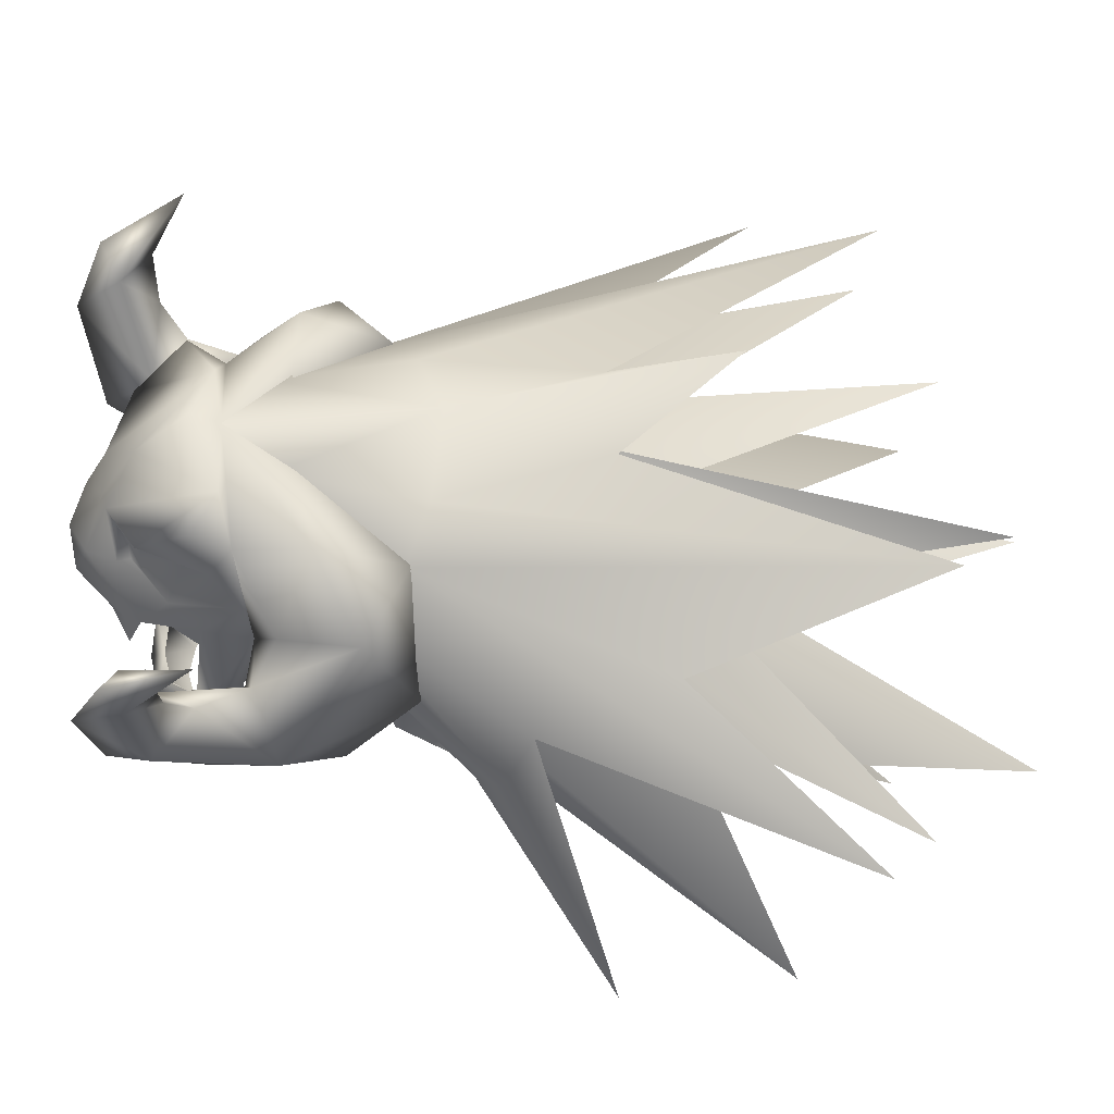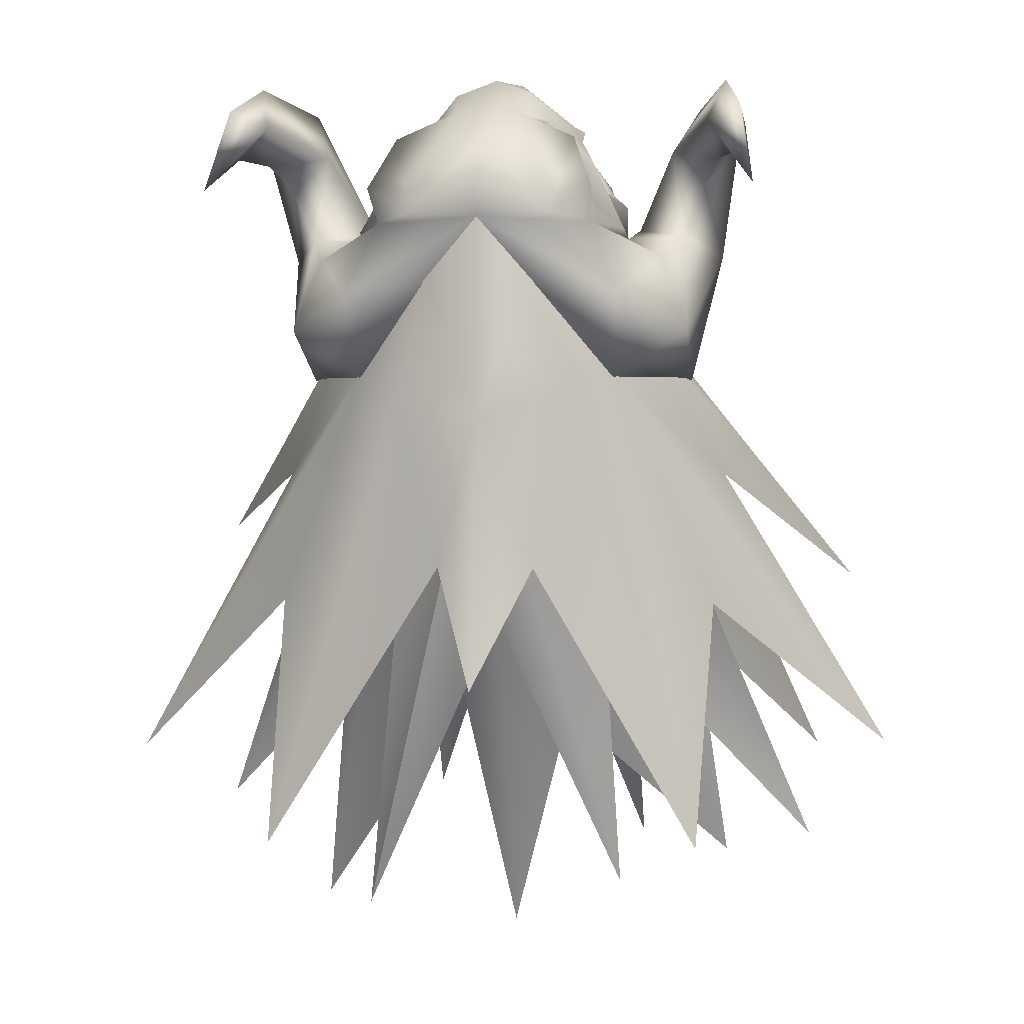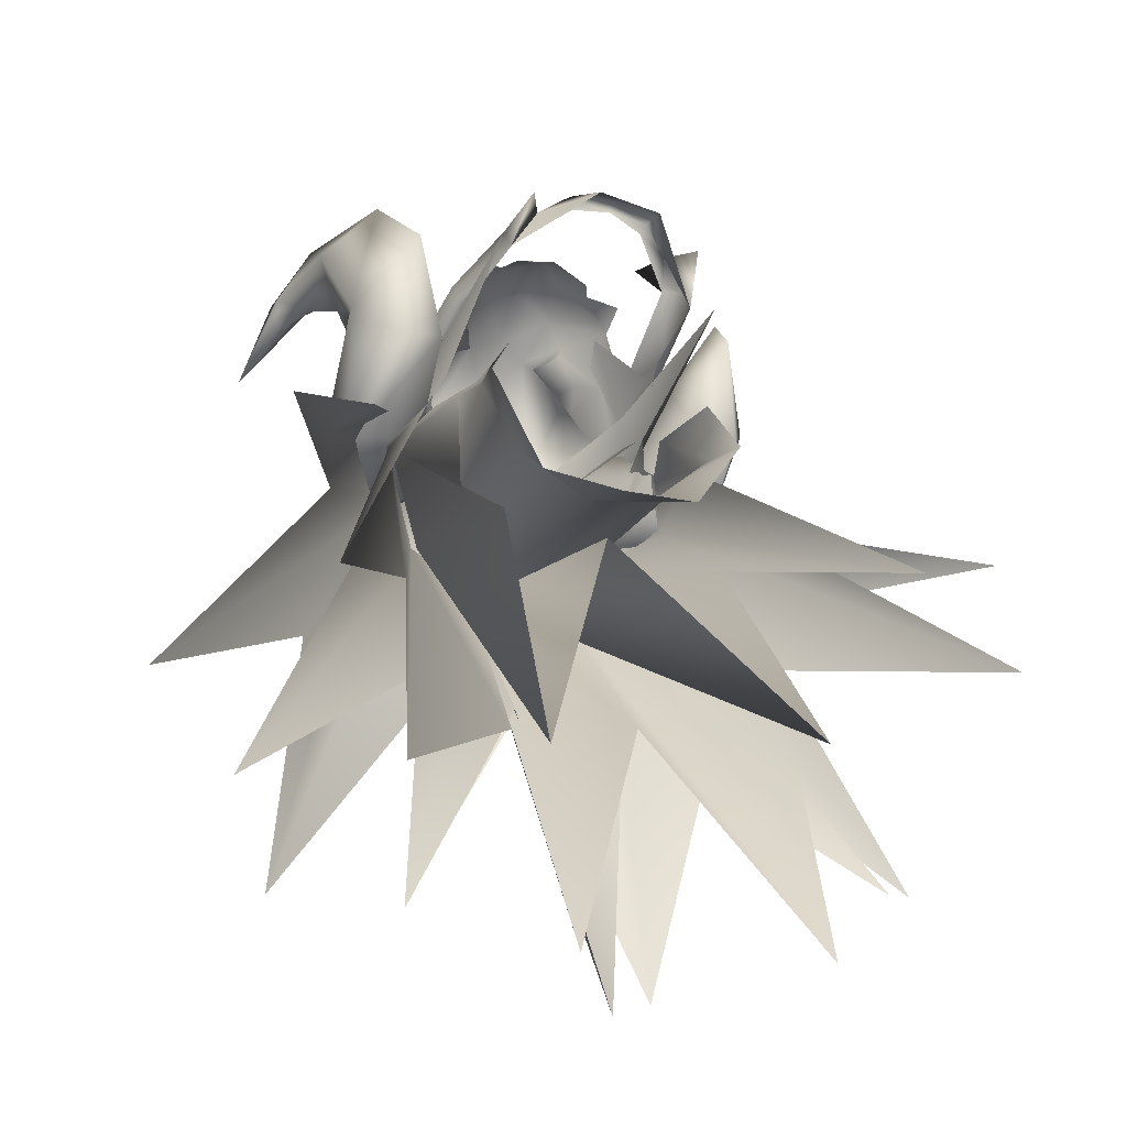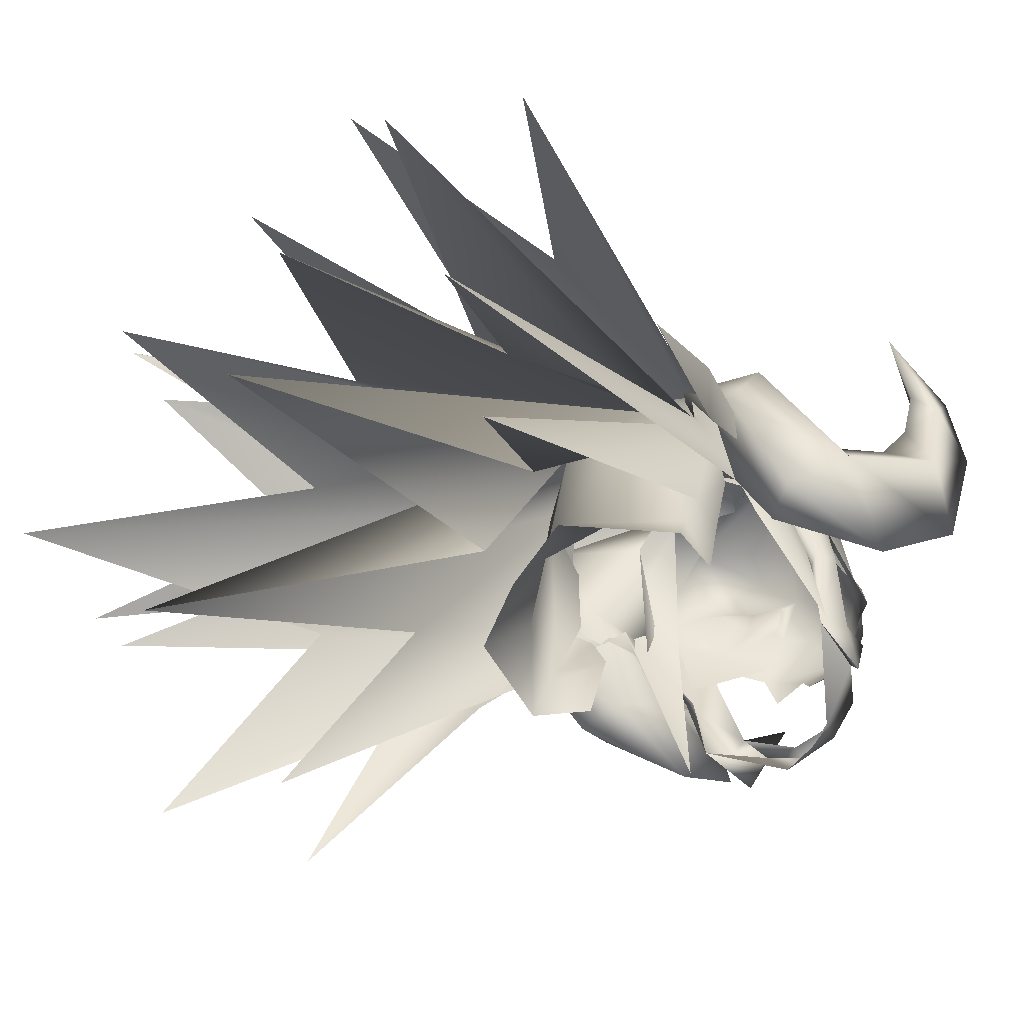
<metadata>
{"format":"obj","ext":"obj","renderer":"f3d","projection":"perspective","resolution":1024,"background":"white","views":[{"elev":53.2,"azim":84.5,"up":"+Y"},{"elev":1.6,"azim":-171.4,"up":"+Z"},{"elev":-37.2,"azim":-26.7,"up":"+Z"},{"elev":-55.1,"azim":-122.1,"up":"+Y"}]}
</metadata>
<code>
g mesh00
v -14.88 52.84 -9.027
v -21.33 40.83 -17.77
v -12.96 50.87 -7.725
v -4.592 49.29 -9.149
v -4.894 45.55 -13.3
v -8.094 45.77 -6.87
v -9.966 55.94 -6.105
v -19.05 38.61 -29.42
v -7.4 56.21 -1.206
v 14.88 52.84 -9.025
v 7.845 59.86 0.234
v 12.95 50.87 -7.724
v -9.182 57.61 -4.589
v -13.4 37.46 -23.58
v -7.81 50.92 -5.065
v 12.55 66.3 -32.57
v 7.656 63.13 -4.825
v 13.24 59.2 -18.67
v 7.494 48.38 -6.112
v 7.81 50.92 -5.065
v 6.161 51.96 -2.465
v -13.66 55.33 -10.88
v -4.838 64.91 -6.372
v -7.656 63.13 -4.825
v -3.184 66.07 1.721
v -3.184 66.07 1.721
v -7.656 63.13 -4.825
v -9.111 60.66 -2.26
v 0 49.53 -11.04
v 13.66 55.33 -10.88
v 14.88 52.84 -9.025
v 21.32 40.24 -14.76
v 3.184 66.07 1.721
v 7.656 63.13 -4.825
v 4.838 64.91 -6.372
v 9.111 60.66 -2.26
v 7.656 63.13 -4.825
v 3.184 66.07 1.721
v -0.001436 59.05 -19.7
v 0 66.2 -7.272
v 7.369 61.3 -36.85
v 0 66.53 -7.47
v -3.061 64.84 -16.34
v -4.838 64.91 -6.372
v -12.55 64.2 -32.68
v -7.656 63.13 -4.825
v -13.25 59.2 -18.67
v 7.167 61.35 -4.087
v 18.83 50.01 -31.92
v 4.673 64.4 -6.664
v 6.495 57.94 -19.87
v 0 66.2 -7.272
v 7.369 61.3 -36.85
v 11.39 48.49 -20.02
v 13.15 47.05 -38.98
v 4.555 64.87 -5.523
v 3.522 50.65 -25.05
v 0 66.19 -6.476
v -19.05 38.61 -29.42
v -9.966 55.94 -6.105
v -11.39 48.93 -20.85
v -7.167 61.35 -4.087
v -4.555 64.87 -5.523
v 7.167 61.35 -4.087
v 9.966 55.94 -6.105
v 19.05 36.25 -25.36
v 7.4 56.21 -1.206
v -6.479 46.65 -3.578
v -6.161 51.96 -2.465
v -7.494 48.41 -5.981
v -7.81 50.92 -5.065
v -4.538 61.76 -7.52
v -13.25 59.2 -18.67
v -23.53 53.55 -27.43
v -7.656 63.13 -4.825
v -9.111 60.66 -2.26
v -7.845 59.86 0.234
v 6.479 46.65 -3.578
v 7.494 48.38 -6.112
v 8.094 45.78 -6.765
v 4.592 49.29 -9.149
v 4.894 45.47 -12.29
v 0 45.33 -13.31
v 7.845 59.86 0.234
v 9.111 60.66 -2.26
v 7.656 63.13 -4.825
v 23.52 54.8 -28.38
v 13.24 59.2 -18.67
v -7.374 56.77 -36.02
v -6.499 57.94 -19.87
v -4.673 64.4 -6.664
v -18.84 52.37 -33.47
v -7.167 61.35 -4.087
v -0.001436 47.29 -15.27
v 0 64.98 -7.953
v 7.252 37.33 -32.76
v 4.771 63.43 -6.64
v 6.789 46.39 -15.96
v 9.182 57.61 -4.589
v 13.39 36.26 -20.64
v 7.81 50.92 -5.065
v -13.4 37.46 -23.58
v -9.182 57.61 -4.589
v -6.793 46.44 -16.15
v -4.771 63.43 -6.64
v -7.256 39.71 -35.6
v 0 64.98 -7.953
v -0.001436 47.29 -15.27
v -0.001436 50.81 -39.73
v -3.526 52.02 -26.34
v -13.15 43.39 -36.12
v -11.39 48.93 -20.85
v 4.838 64.91 -6.372
v 2.613 64.85 -16.31
v 0 66.53 -7.47
v -0.001436 69.3 -23.18
v -3.061 64.84 -16.34
v 7.81 50.92 -5.065
v 7.494 48.38 -6.112
v 4.538 61.76 -7.52
v 0 61.82 -9.138
v -4.538 61.76 -7.52
v -7.494 48.41 -5.981
v -6.479 46.65 -3.578
f 1 2 3
f 4 5 6
f 7 8 9
f 10 11 12
f 13 14 15
f 16 17 18
f 19 20 21
f 2 1 22
f 23 24 25
f 26 27 28
f 5 4 29
f 30 31 32
f 32 31 12
f 33 34 35
f 36 37 38
f 39 40 41
f 42 43 44
f 44 43 45
f 44 45 46
f 46 45 47
f 48 49 50
f 50 49 51
f 50 51 52
f 52 51 53
f 54 55 56
f 56 55 57
f 56 57 58
f 59 60 61
f 61 60 62
f 61 62 63
f 56 64 54
f 54 64 65
f 54 65 66
f 66 65 67
f 68 69 70
f 70 69 71
f 70 71 72
f 73 74 75
f 75 74 22
f 75 22 76
f 76 22 1
f 76 1 77
f 77 1 3
f 21 78 79
f 79 78 80
f 79 80 81
f 81 80 82
f 81 82 29
f 29 82 83
f 29 83 5
f 84 31 85
f 85 31 30
f 85 30 86
f 86 30 87
f 86 87 88
f 39 89 40
f 40 89 90
f 40 90 91
f 91 90 92
f 91 92 93
f 94 95 96
f 96 95 97
f 96 97 98
f 98 97 99
f 98 99 100
f 100 99 101
f 102 103 104
f 104 103 105
f 104 105 106
f 106 105 107
f 106 107 108
f 57 109 58
f 58 109 110
f 58 110 63
f 63 110 111
f 63 111 112
f 17 16 113
f 113 16 114
f 113 114 115
f 115 114 116
f 115 116 117
f 118 119 120
f 120 119 81
f 120 81 121
f 121 81 29
f 121 29 122
f 122 29 4
f 122 4 123
f 123 4 6
f 123 6 124
v -7.4 56.21 -1.206
v -6.756 55.18 0.331
v -7.845 59.86 0.234
v -7.206 46.39 4.38
v -6.542 57.63 3.782
v -3.184 66.07 1.721
v -7.488 63.33 -4.506
v -9.966 55.94 -6.105
v -8.437 60.54 -1.588
v -7.4 56.21 -1.206
v -7.845 59.86 0.234
v -7.167 61.35 -4.087
v -7.488 63.33 -4.506
v -4.673 64.4 -6.664
v -7.488 63.33 -4.506
v -7.167 61.35 -4.087
v -9.111 60.66 -2.26
v -7.845 59.86 0.234
v -3.184 66.07 1.721
v 3.184 66.07 1.721
v 4.838 64.91 -6.372
v 0 66.53 -7.47
v 6.542 57.63 3.782
v 7.845 59.86 0.234
v 3.184 66.07 1.721
v 7.206 46.39 4.38
v 6.756 55.18 0.331
v 7.4 56.21 -1.206
v 7.845 59.86 0.234
v 7.4 56.21 -1.206
v 8.437 60.54 -1.588
v 9.966 55.94 -6.105
v 7.488 63.33 -4.506
v 4.673 64.4 -6.664
v 7.488 63.33 -4.506
v 7.167 61.35 -4.087
v 7.167 61.35 -4.087
v 7.488 63.33 -4.506
v 3.184 66.07 1.721
v 7.845 59.86 0.234
v 9.111 60.66 -2.26
v -4.838 64.91 -6.372
v -3.184 66.07 1.721
v 0 66.4 4.546
v -7.81 50.92 -5.065
v -8.215 60.91 -1.772
v -4.538 61.76 -7.52
v 4.538 61.76 -7.52
v 8.215 60.91 -1.772
v 7.81 50.92 -5.065
v -6.944 54.78 4.985
v -4.553 57.3 9.444
v -7.12 58.93 4.308
v -4.855 58.58 8.202
v 6.944 54.78 4.985
v 7.12 58.93 4.308
v 4.553 57.3 9.444
v 4.855 58.58 8.202
v 6.161 51.96 -2.465
v 7.81 50.92 -5.065
v 7.474 55.18 -2.469
v 9.182 57.61 -4.589
v -6.161 51.96 -2.465
v -7.474 55.18 -2.469
v -7.81 50.92 -5.065
v -9.182 57.61 -4.589
f 125 126 127
f 126 128 127
f 127 128 129
f 127 129 130
f 131 132 133
f 133 132 134
f 133 134 135
f 136 137 138
f 132 139 140
f 141 142 143
f 144 145 146
f 147 148 149
f 147 150 148
f 148 150 151
f 148 151 152
f 153 154 155
f 155 154 156
f 155 156 157
f 158 159 160
f 161 162 156
f 163 164 165
f 166 167 146
f 146 167 168
f 146 168 144
f 169 170 171
f 172 173 174
f 175 176 177
f 177 176 178
f 179 180 181
f 181 180 182
f 183 184 185
f 185 184 186
f 187 188 189
f 189 188 190
v 0 59.06 13
v 1.384 56.93 12.94
v 2.321 59.69 12.03
v -4.975 56.5 9.512
v -4.592 56.61 10.37
v -2.321 59.69 12.03
v 7.996 58.41 3.362
v 7.586 56.85 1.981
v 3.584 62.06 -1.094
v -2.018 43.77 7.841
v -4.391 47.58 8.419
v -6.11 47.57 4.882
v -12.09 54.67 11.61
v -13.47 54.46 2.529
v -10.68 50.81 6.616
v 15.28 63.09 9.518
v 13.61 61.33 7.78
v 14.72 64.05 7.867
v 7.082 58.14 -2.675
v 7.996 58.41 3.362
v 3.584 62.06 -1.094
v 10.65 58.02 8.571
v 12.61 59.2 6.481
v 11.36 58.84 3.476
v 7.053 52.99 4.422
v 6.503 52.71 4.542
v 6.11 47.57 4.882
v 6.633 57.57 6.249
v 7.406 53.23 5.769
v 5.136 49.33 7.293
v 6.101 48.6 7.019
v 4.391 47.58 8.419
v 2.018 43.77 7.841
v 6.11 47.57 4.882
v 6.11 47.57 4.882
v 5.62 45.51 7.769
v 4.391 47.58 8.419
v 5.136 49.33 7.293
v 4.391 47.58 8.419
v 4.134 50.93 10.02
v 5.62 45.51 7.769
v 6.101 48.6 7.019
v 5.136 49.33 7.293
v 15.03 65.01 10.63
v 15.94 67.43 5.716
v 13.08 63.8 9.723
v 14.72 64.05 7.867
v 13.61 61.33 7.78
v 7.996 58.41 3.362
v 8.034 61.13 3.712
v 6.633 57.57 6.249
v 6.082 59.54 7.715
v 4.975 56.5 9.512
v 0 55.47 12.98
v 1.882 62.61 10.61
v 2.864 62.12 9.983
v 5.296 63.48 8.98
v 2.291 61.88 9.637
v 4.375 62.65 8.747
v 4.592 56.61 10.37
v 4.914 54.73 10.33
v 3.07 55.51 11.16
v -5.159 61.47 8.888
v -2.291 61.88 9.637
v -4.375 62.65 8.747
v -6.337 63.99 3.969
v -10.36 61.51 2.009
v -7.996 58.41 3.362
v -11.36 58.84 3.476
v -8.368 54.56 4.216
v -10.65 58.02 8.571
v 0 66.59 4.09
v -6.337 63.99 3.969
v -4.083 66.13 4.393
v -7.586 56.85 1.981
v -6.503 52.71 4.542
v -7.053 52.99 4.422
v -6.11 47.57 4.882
v 0 44.13 8.242
v 0 46.23 10.17
v 2.63 46.67 9.769
v -6.101 48.6 7.019
v -4.134 50.93 10.02
v -5.136 49.33 7.293
v -6.101 48.6 7.019
v -5.136 49.33 7.293
v -7.406 53.23 5.769
v -6.633 57.57 6.249
v -7.996 58.41 3.362
v -4.391 47.58 8.419
v -5.62 45.51 7.769
v -6.11 47.57 4.882
v -2.482 54.49 11.13
v 0 54.09 11.75
v -2.315 46.87 8.962
v -2.631 46.67 9.769
v 0 46.43 9.362
v -5.62 45.51 7.769
v -4.391 47.58 8.419
v -5.136 49.33 7.293
v -8.034 61.13 3.712
v -7.996 58.41 3.362
v -6.633 57.57 6.249
v 4.083 66.13 4.393
v 0 67.6 5.648
v 0 64.84 8.847
v -1.882 62.61 10.61
v -4.914 54.73 10.33
v -6.082 59.54 7.715
v -5.042 61.75 6.578
v -6.221 61.93 5.397
v -5.296 63.48 8.98
v -6.574 65.86 5.866
v -1.384 56.93 12.94
v -3.07 55.51 11.16
v -7.996 58.41 3.362
v -3.293 59.97 9.6
v -2.864 62.12 9.983
v 8.368 54.56 4.216
v 10.68 50.81 6.616
v 12.09 54.67 11.61
v 13.47 54.46 2.529
v 14.56 57.55 8.844
v 12.61 59.2 6.481
v 12.61 59.2 6.481
v 11.36 58.84 3.476
v 11.86 62.31 -2.306
v 10.36 61.51 2.009
v 7.997 65.82 -0.2134
v 6.337 63.99 3.969
v 0 66.59 4.09
v 11.32 51.55 -0.8718
v 8.589 51.78 -0.00485
v 11.75 56.88 -5.121
v 7.605 63.18 -5.141
v 3.258 66.2 0.3577
v 15.94 67.43 5.716
v 14.03 61.05 12.46
v 7.996 58.41 3.362
v 6.337 63.99 3.969
v 6.221 61.93 5.397
v 5.042 61.75 6.578
v 5.159 61.47 8.888
v 2.315 46.87 8.962
v -3.584 62.06 -1.094
v -3.258 66.2 0.3577
v -3.584 62.06 -1.094
v -7.605 63.18 -5.141
v -7.082 58.14 -2.675
v -11.75 56.88 -5.121
v -8.589 51.78 -0.00485
v -11.32 51.55 -0.8718
v -12.61 59.2 6.481
v -13.61 61.33 7.78
v -13.08 63.8 9.723
v -14.72 64.05 7.867
v -15.94 67.43 5.716
v -14.56 57.55 8.844
v -14.03 61.05 12.46
v -15.28 63.09 9.518
v -15.03 65.01 10.63
v -15.94 67.43 5.716
v -3.413 59.97 10.35
v 0 61.51 10.92
v 6.574 65.86 5.866
v 10.36 61.51 2.009
v 6.337 63.99 3.969
v 3.258 66.2 0.3577
v 2.482 54.49 11.13
v 3.413 59.97 10.35
v 3.293 59.97 9.6
v -3.258 66.2 0.3577
v -7.997 65.82 -0.2134
v -11.86 62.31 -2.306
v 0 67.6 5.648
v -14.72 64.05 7.867
v -13.61 61.33 7.78
v -12.61 59.2 6.481
v -11.36 58.84 3.476
v -10.36 61.51 2.009
v -6.337 63.99 3.969
f 191 192 193
f 194 195 196
f 197 198 199
f 200 201 202
f 203 204 205
f 206 207 208
f 209 210 211
f 212 213 214
f 198 215 216
f 216 215 217
f 197 218 219
f 219 218 220
f 219 220 221
f 222 223 224
f 225 226 227
f 228 229 230
f 229 231 230
f 230 231 232
f 230 232 233
f 234 235 236
f 236 235 237
f 236 237 238
f 239 240 241
f 241 240 242
f 241 242 243
f 192 191 244
f 245 246 247
f 247 246 248
f 247 248 249
f 243 250 251
f 251 250 252
f 253 254 255
f 256 257 258
f 258 257 259
f 258 259 260
f 260 259 261
f 262 263 264
f 265 266 267
f 267 266 268
f 200 269 270
f 270 269 223
f 270 223 271
f 271 223 222
f 272 273 274
f 275 276 277
f 277 276 278
f 277 278 279
f 280 281 282
f 283 284 244
f 276 280 285
f 285 280 286
f 285 286 287
f 272 288 273
f 273 288 289
f 273 289 290
f 291 292 293
f 294 295 296
f 296 295 264
f 296 264 297
f 195 194 298
f 299 300 301
f 301 300 302
f 301 302 303
f 191 304 244
f 244 304 305
f 244 305 283
f 263 306 291
f 253 307 254
f 254 307 308
f 254 308 255
f 309 310 311
f 311 310 312
f 311 312 313
f 313 312 314
f 313 314 207
f 198 197 215
f 215 197 219
f 215 219 217
f 217 219 221
f 217 221 226
f 315 312 316
f 316 312 317
f 316 317 318
f 318 317 319
f 318 319 320
f 320 319 321
f 322 323 324
f 324 323 209
f 324 209 325
f 325 209 211
f 325 211 326
f 208 327 206
f 206 327 234
f 206 234 328
f 328 234 236
f 328 236 212
f 212 236 238
f 212 238 213
f 329 330 240
f 240 330 331
f 240 331 242
f 242 331 332
f 242 332 333
f 201 200 286
f 286 200 270
f 286 270 287
f 287 270 271
f 287 271 334
f 334 271 227
f 334 227 220
f 281 275 268
f 268 275 277
f 268 277 267
f 267 277 279
f 267 279 265
f 265 279 335
f 336 337 338
f 338 337 339
f 338 339 340
f 340 339 341
f 340 341 342
f 259 343 261
f 261 343 344
f 261 344 345
f 345 344 346
f 345 346 347
f 204 203 348
f 348 203 349
f 348 349 350
f 350 349 351
f 350 351 352
f 347 351 345
f 345 351 349
f 345 349 261
f 261 349 203
f 261 203 260
f 260 203 205
f 299 194 353
f 353 194 196
f 353 196 297
f 297 196 354
f 297 354 296
f 296 354 245
f 296 245 294
f 294 245 247
f 294 247 355
f 207 206 313
f 313 206 328
f 313 328 311
f 311 328 212
f 311 212 309
f 309 212 214
f 309 214 210
f 210 214 356
f 210 356 357
f 210 209 309
f 309 209 323
f 309 323 310
f 310 323 322
f 310 322 312
f 312 322 324
f 312 324 317
f 317 324 325
f 317 325 319
f 319 325 358
f 319 358 321
f 284 359 244
f 244 359 252
f 244 252 192
f 192 252 250
f 192 250 193
f 193 250 243
f 193 243 360
f 360 243 242
f 360 242 361
f 361 242 333
f 321 362 363
f 363 362 338
f 363 338 364
f 364 338 340
f 364 340 204
f 204 340 342
f 204 342 205
f 205 342 341
f 205 341 260
f 260 341 339
f 260 339 258
f 258 339 337
f 264 365 262
f 262 365 294
f 262 294 330
f 330 294 355
f 330 355 331
f 331 355 247
f 331 247 332
f 332 247 249
f 332 249 333
f 333 249 248
f 333 248 361
f 361 248 246
f 361 246 360
f 360 246 245
f 360 245 193
f 193 245 354
f 193 354 191
f 191 354 196
f 191 196 304
f 304 196 195
f 304 195 305
f 305 195 298
f 352 366 350
f 350 366 367
f 350 367 348
f 348 367 368
f 348 368 204
f 204 368 369
f 204 369 364
f 364 369 370
f 364 370 363
f 363 370 371
f 363 371 321
f 308 302 255
f 255 302 300
f 255 300 253
f 253 300 299
f 253 299 307
f 307 299 353
f 307 353 308
f 308 353 297
f 308 297 302
f 302 297 264
f 302 264 303
f 303 264 263
f 303 263 301
f 301 263 291
f 301 291 299
f 299 291 293
f 299 293 194

</code>
